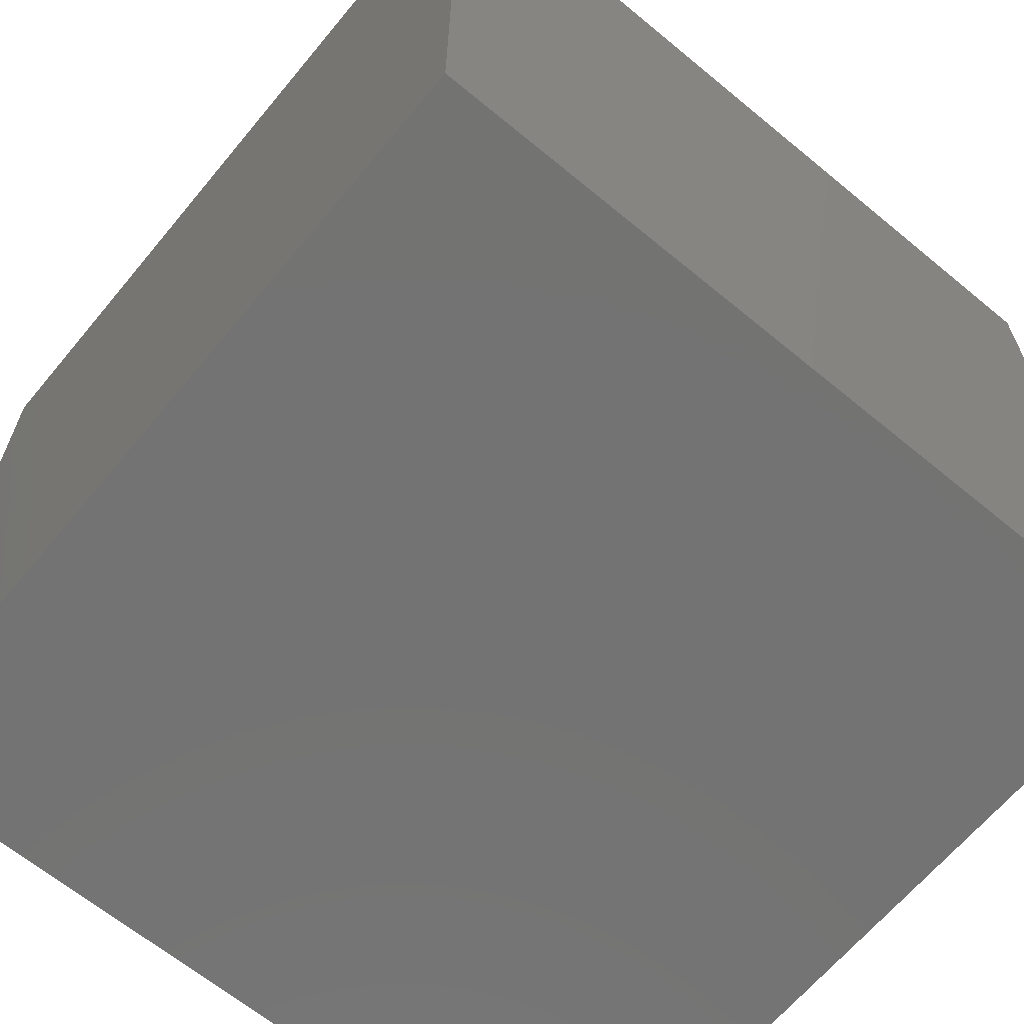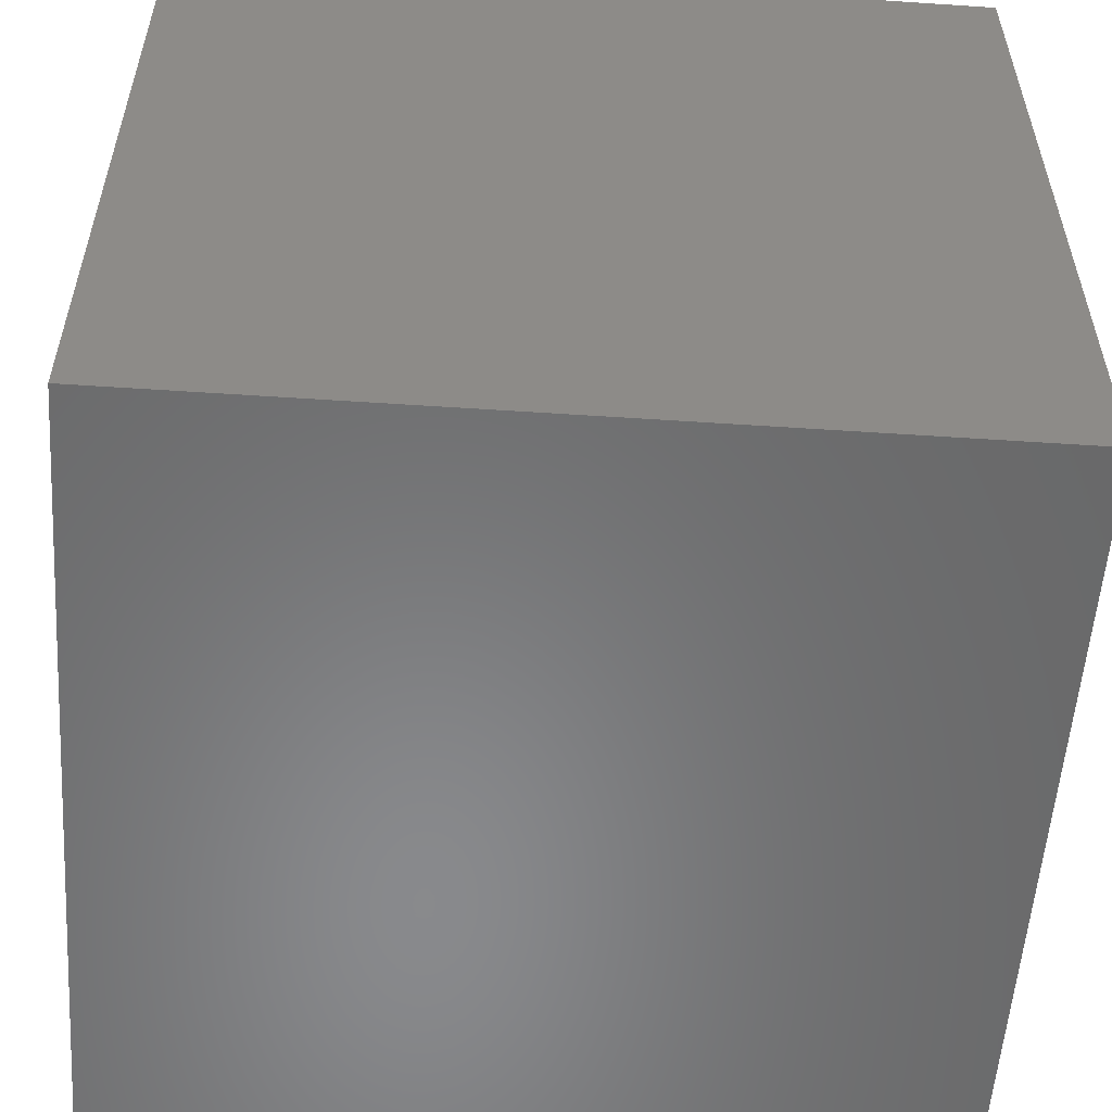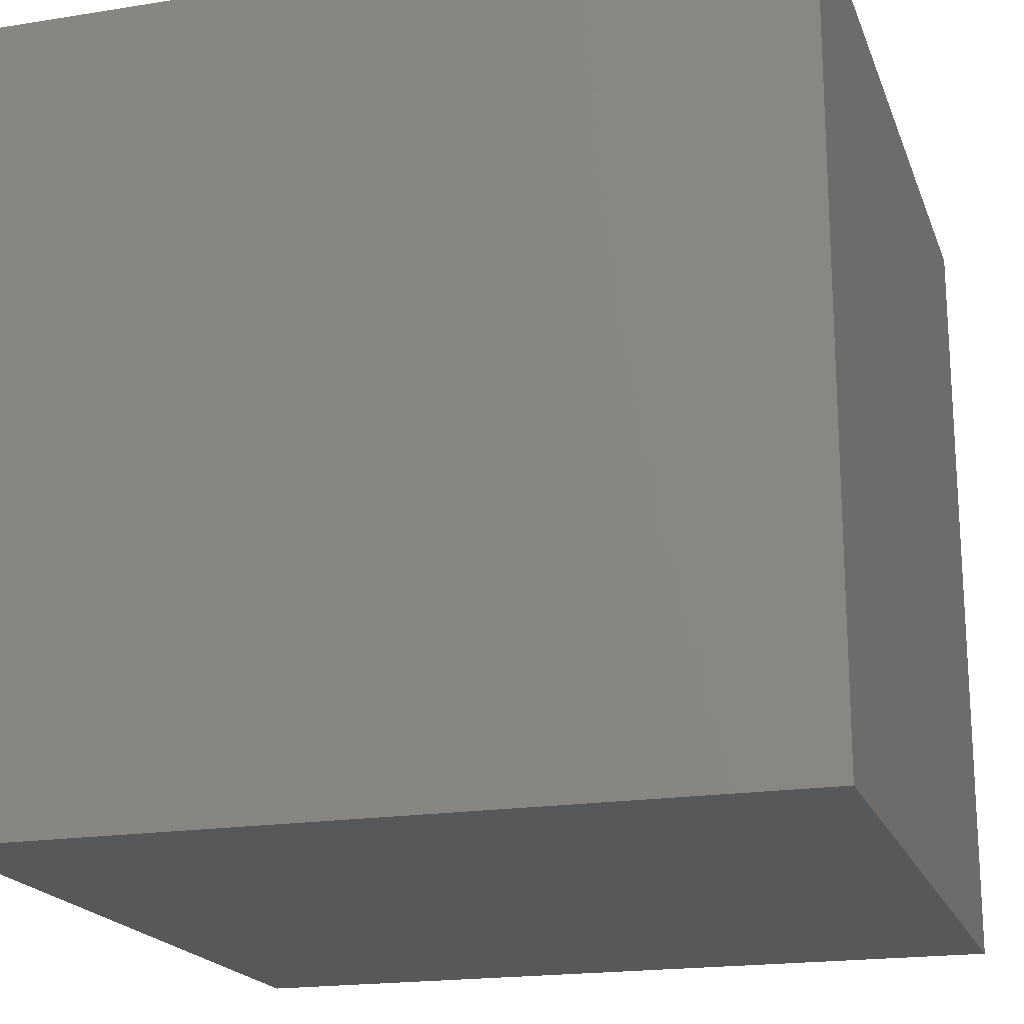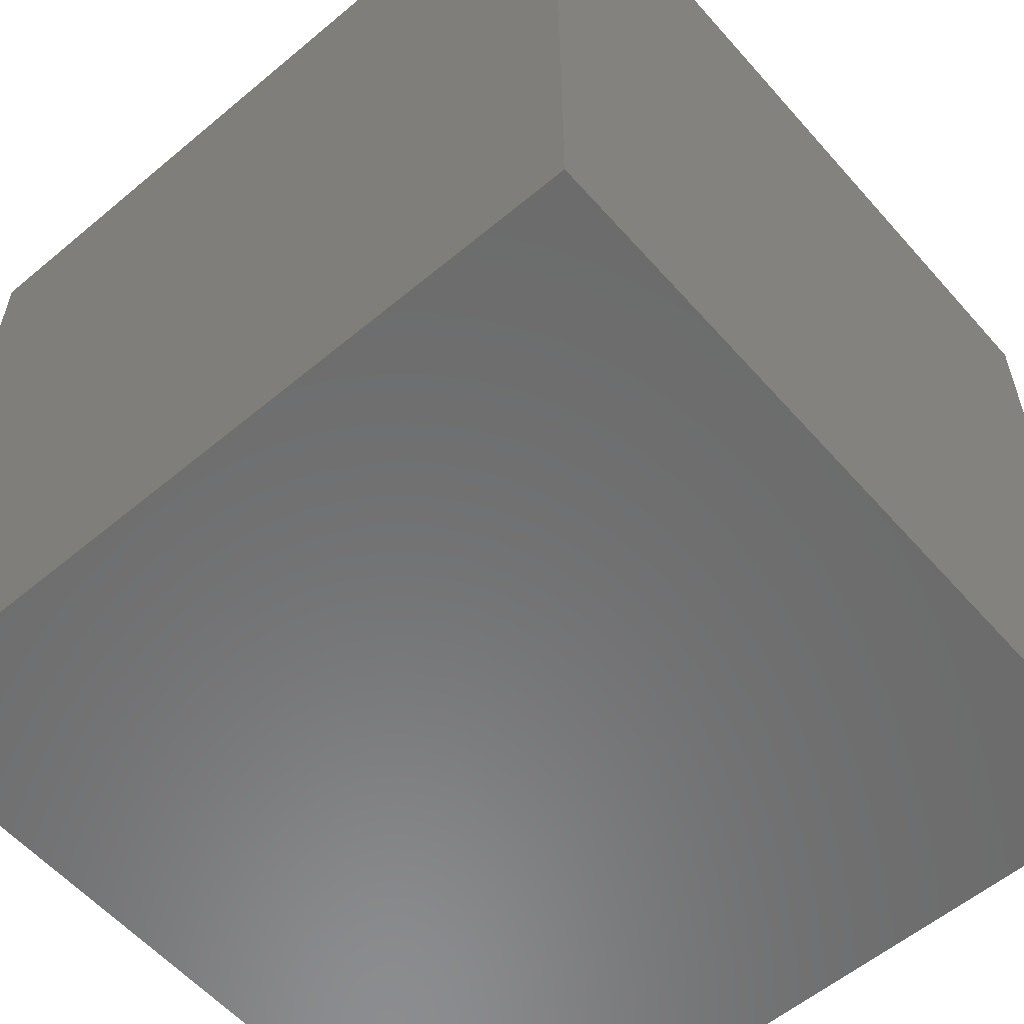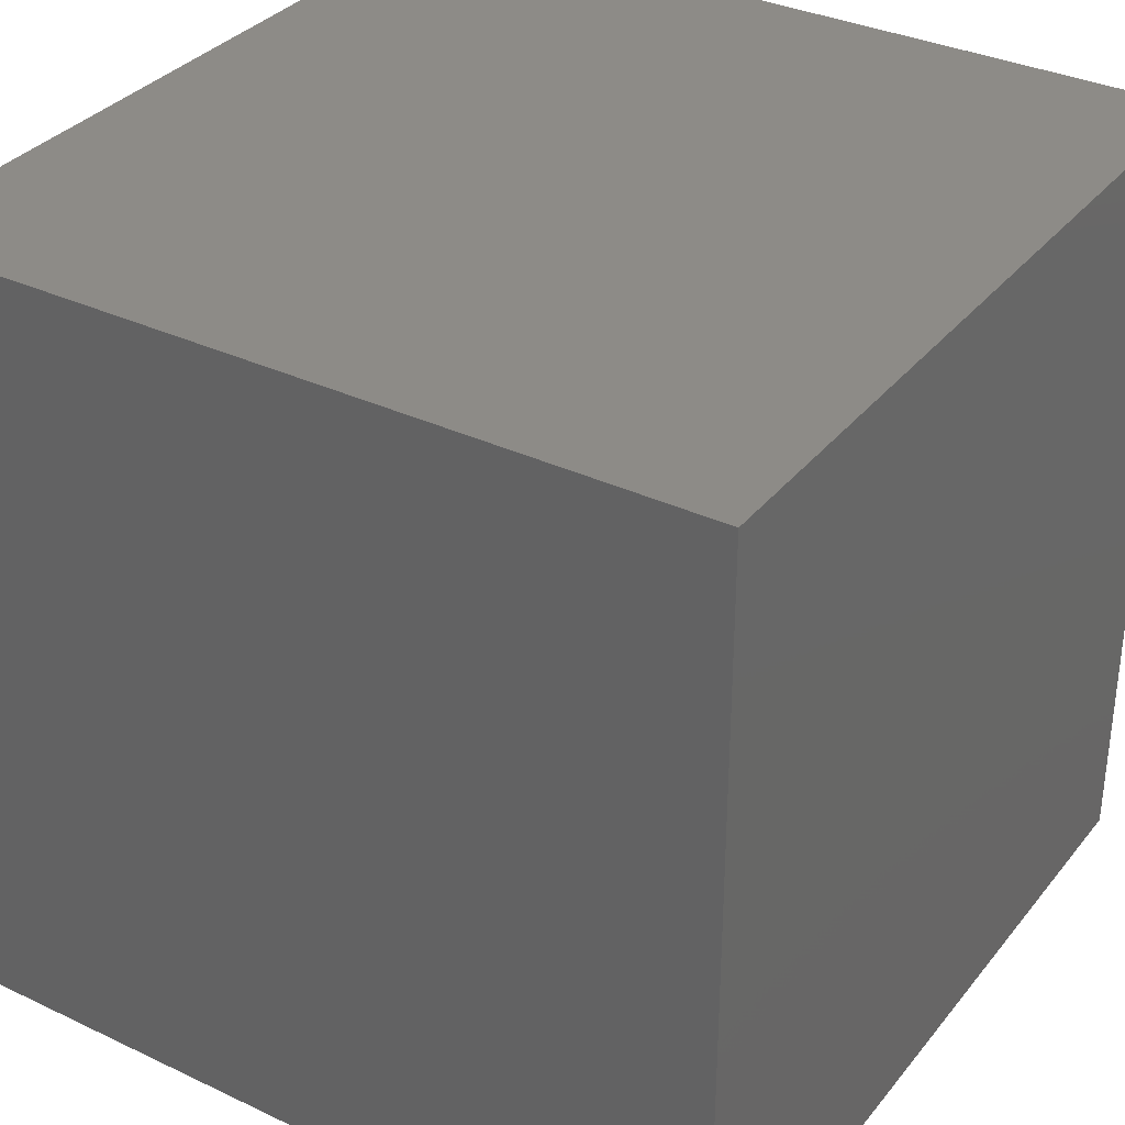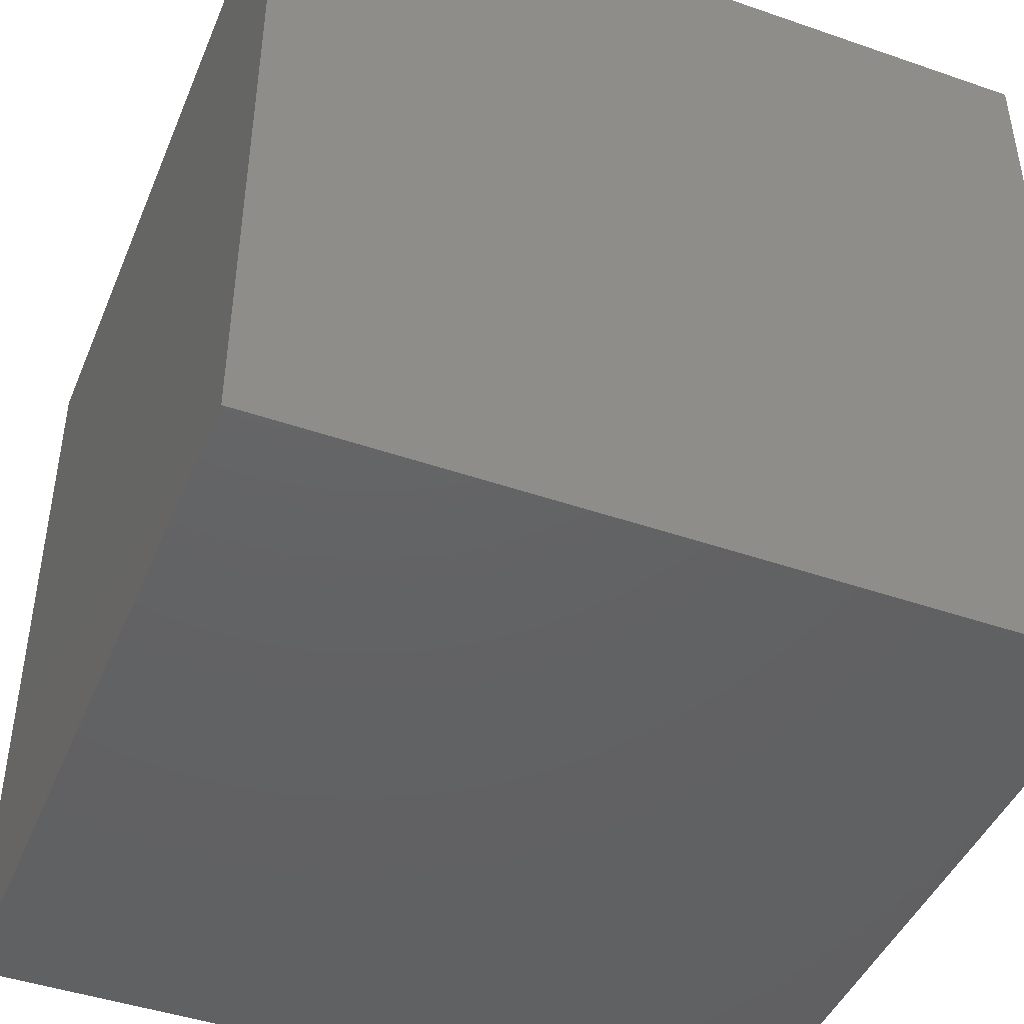
<metadata>
{"format":"stl","ext":"stl","renderer":"f3d","projection":"perspective","resolution":1024,"background":"white","views":[{"elev":-65.2,"azim":140.3,"up":"+Y"},{"elev":-55.6,"azim":-94.0,"up":"+Y"},{"elev":-19.2,"azim":-163.2,"up":"+Z"},{"elev":-57.7,"azim":-49.1,"up":"+Y"},{"elev":33.9,"azim":32.7,"up":"+Y"},{"elev":-44.7,"azim":158.1,"up":"+Y"}]}
</metadata>
<code>
# stl→obj: 8 verts, 12 faces
v 2 -2 -3
v 1 -2 -3
v 2 -3 -3
v 1 -3 -3
v 2 -3 -4
v 1 -3 -4
v 2 -2 -4
v 1 -2 -4
f 1 2 3
f 3 2 4
f 5 6 7
f 7 6 8
f 4 6 3
f 3 6 5
f 2 8 4
f 4 8 6
f 1 7 2
f 2 7 8
f 3 5 1
f 1 5 7

</code>
